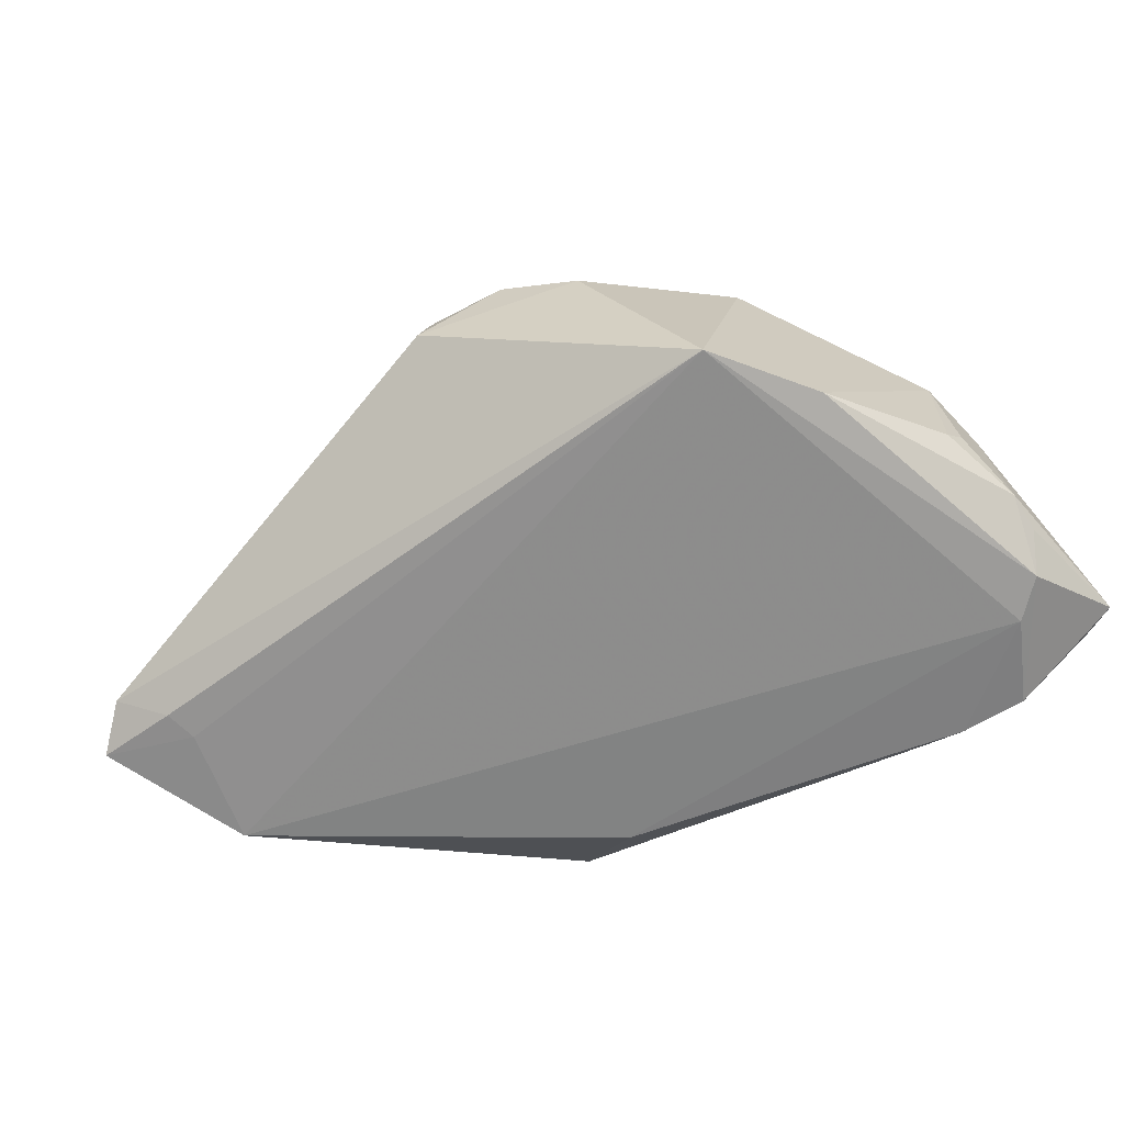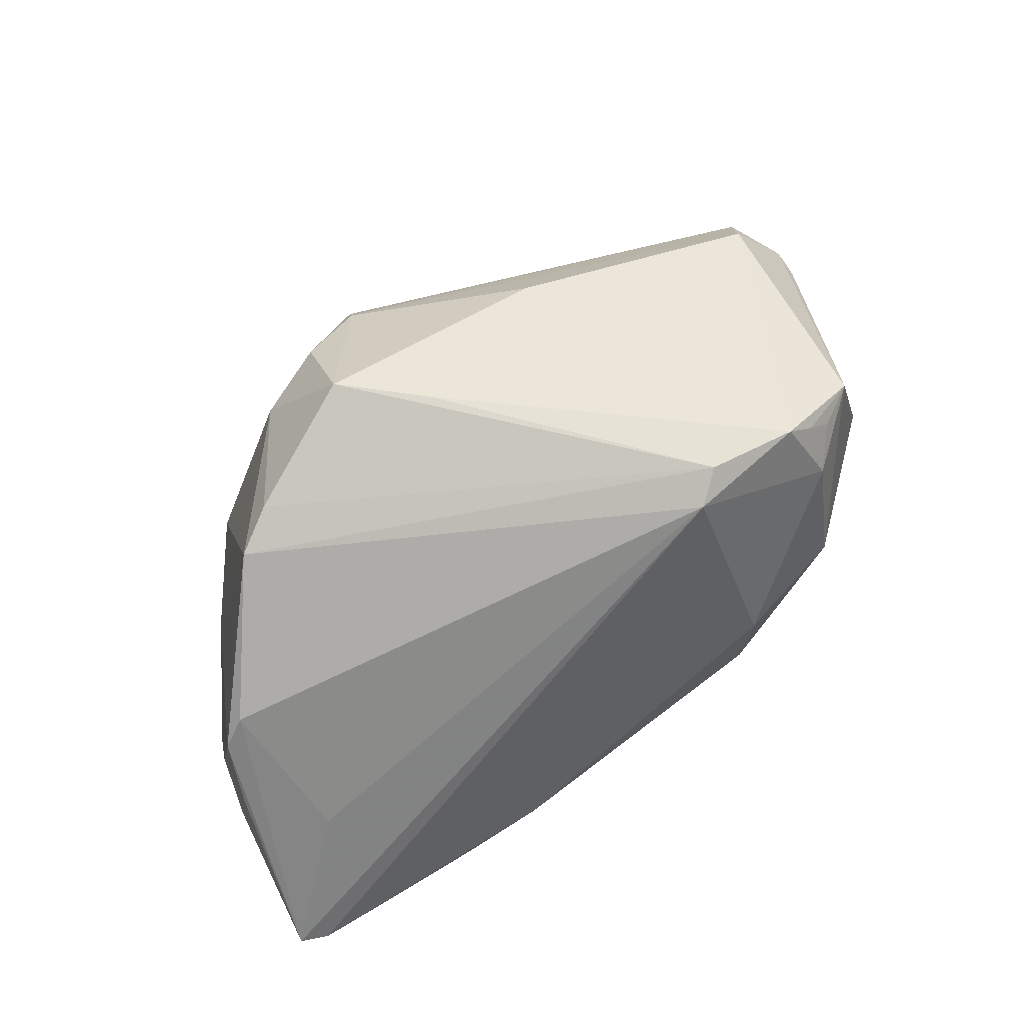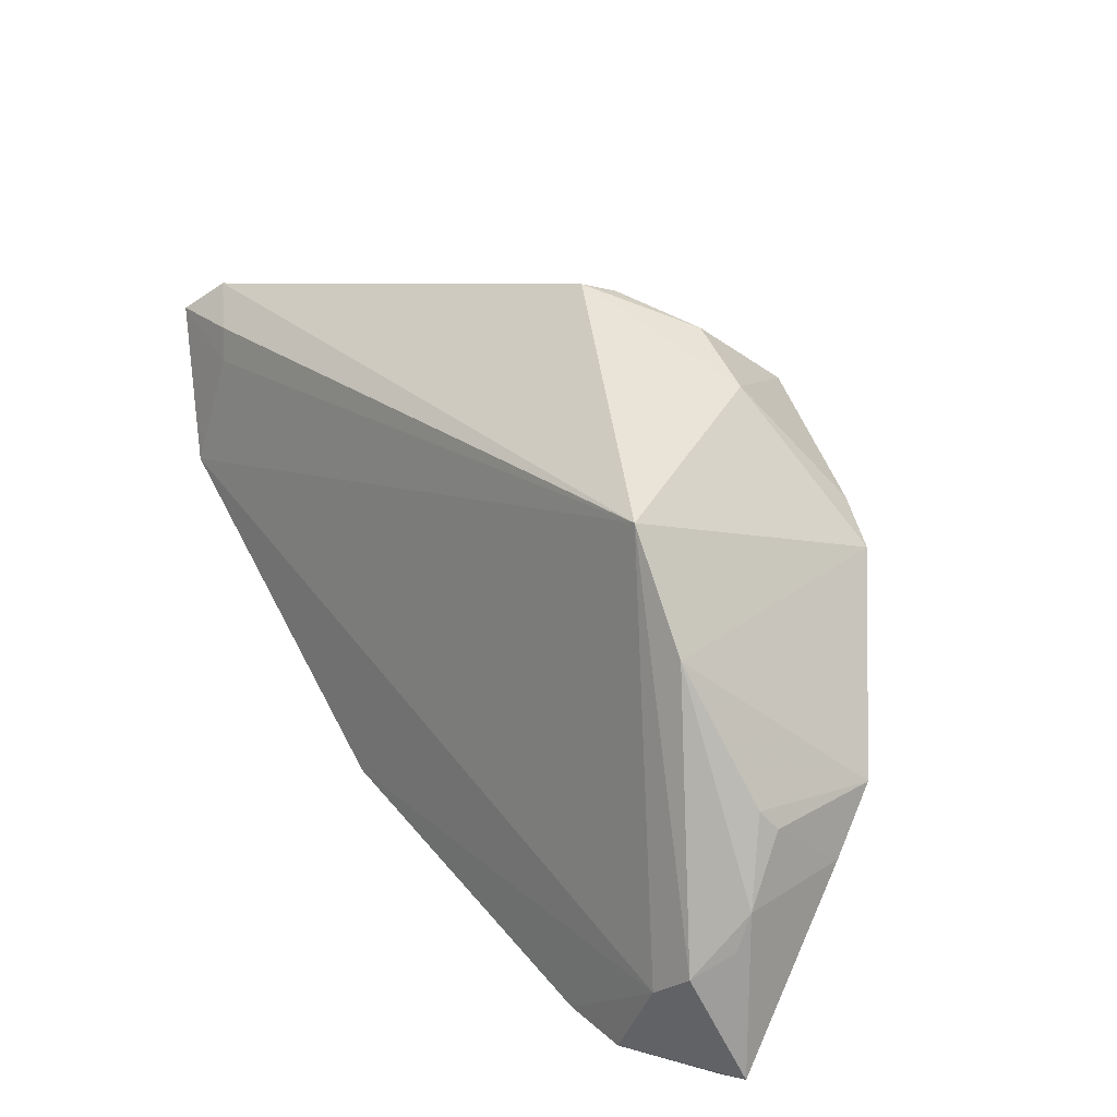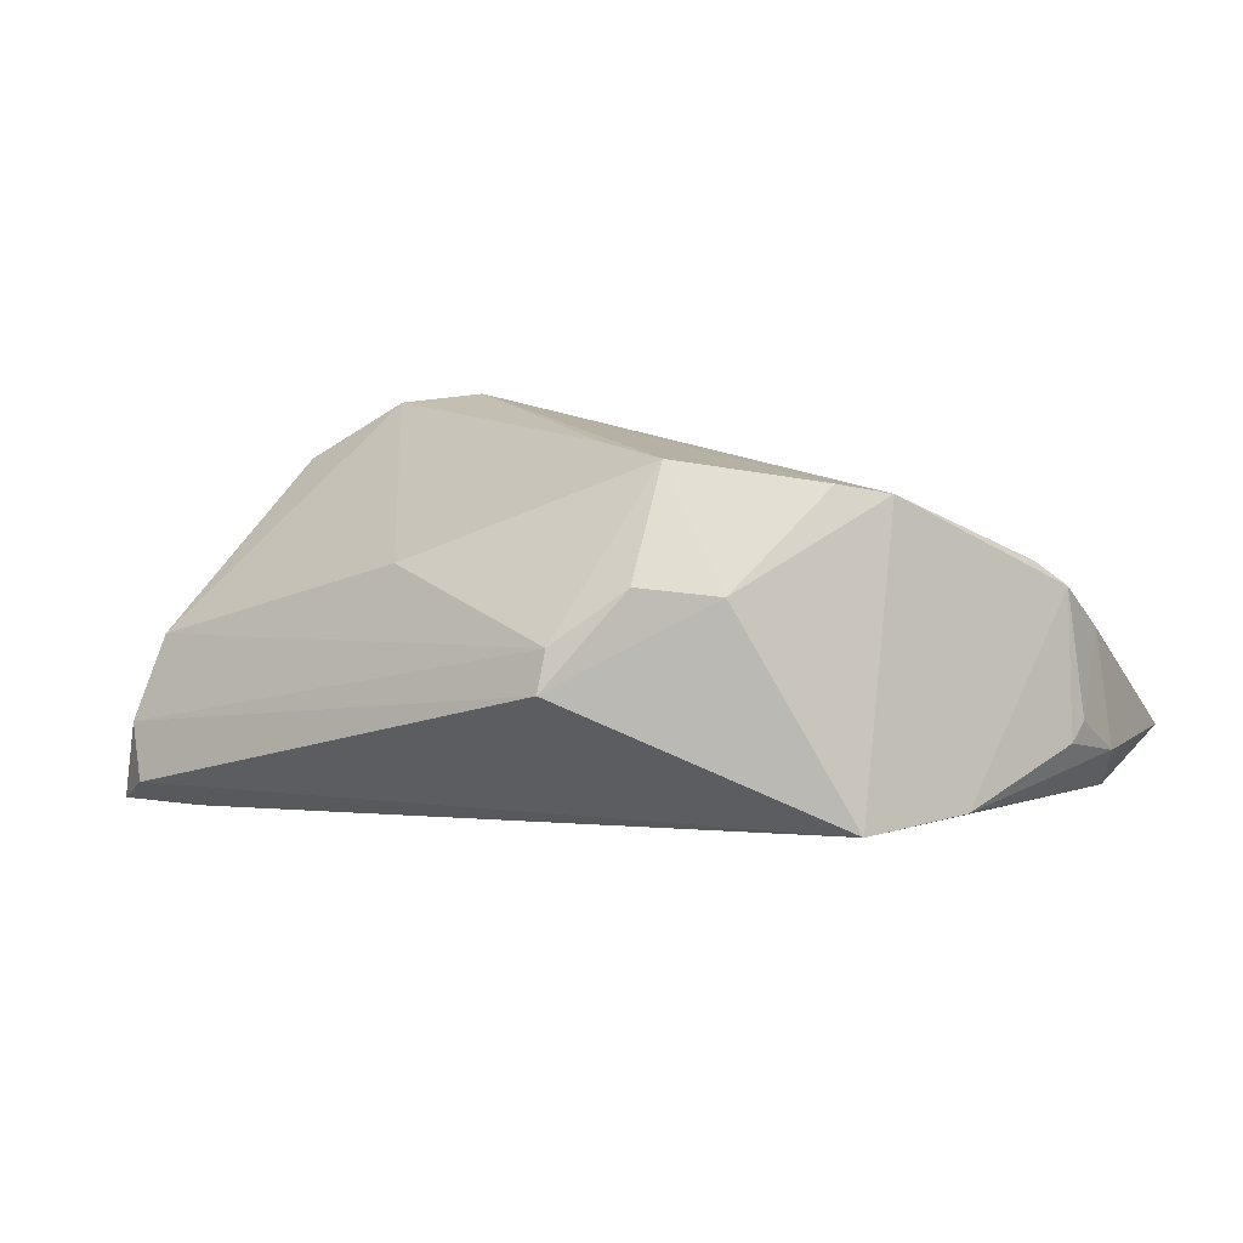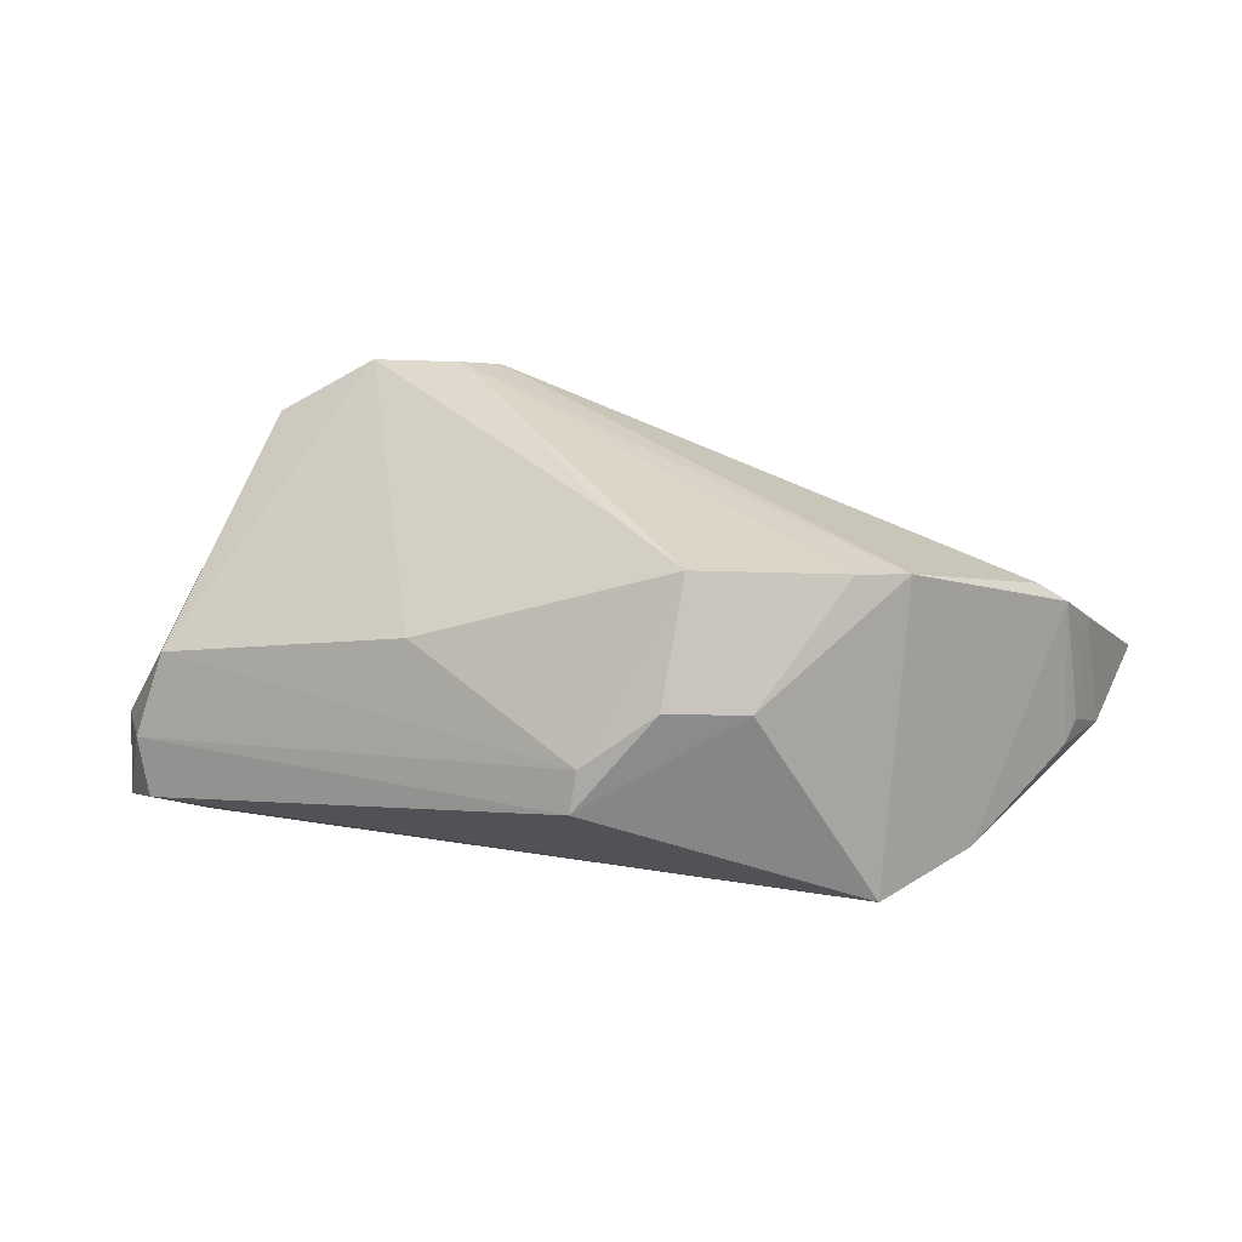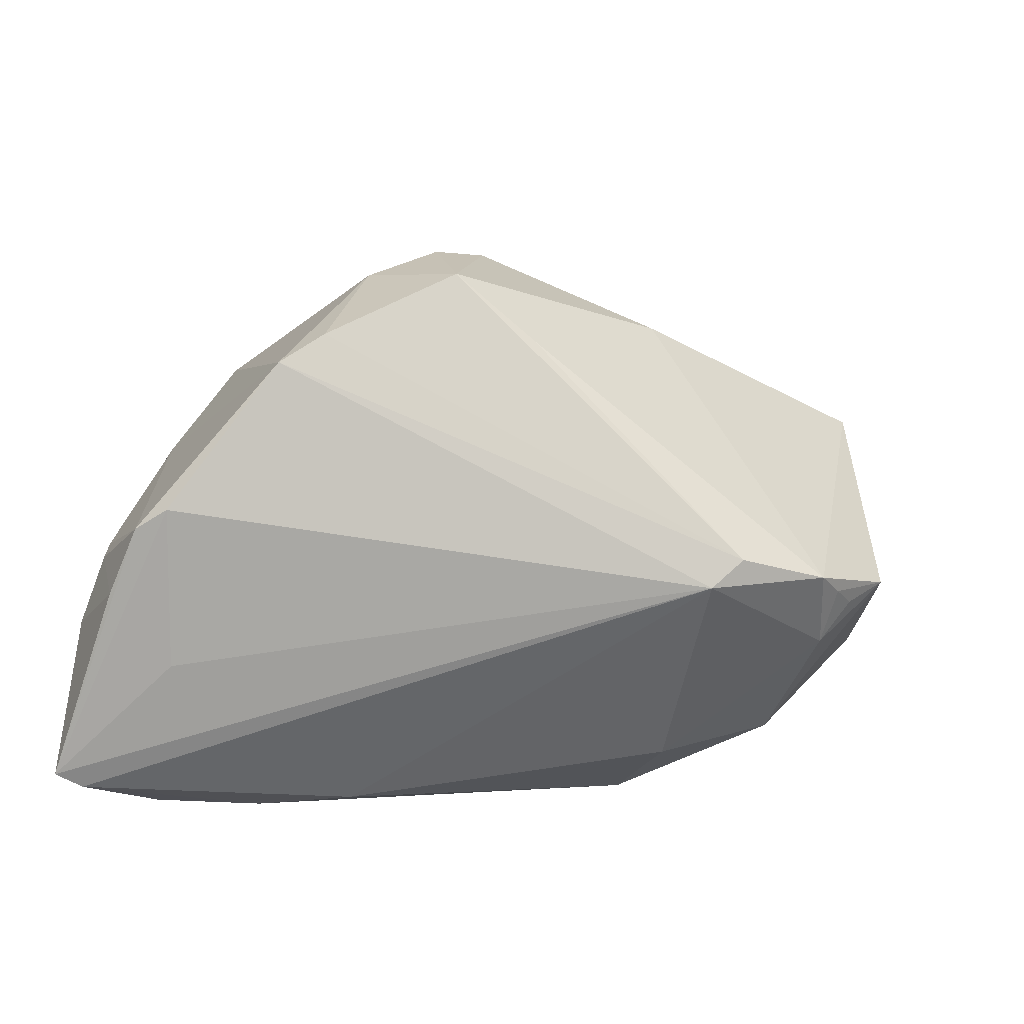
<metadata>
{"format":"obj","ext":"obj","renderer":"f3d","projection":"perspective","resolution":1024,"background":"white","views":[{"elev":-56.0,"azim":-144.5,"up":"+Z"},{"elev":79.2,"azim":-30.9,"up":"+Z"},{"elev":26.2,"azim":-125.5,"up":"+Y"},{"elev":11.4,"azim":-158.8,"up":"+Z"},{"elev":32.4,"azim":-163.9,"up":"+Z"},{"elev":-19.2,"azim":-15.5,"up":"+Y"}]}
</metadata>
<code>
v -0.04716 -0.007146 0.009031
v -0.043 -0.03731 -0.02249
v 0.05525 0.02116 -0.02145
v -0.0296 -0.03738 -0.02121
v -0.03528 0.01033 0.01841
v 0.01932 -0.03338 -0.01493
v 0.05071 -0.01261 -0.004868
v 0.02113 -0.0315 -0.001215
v 0.05025 0.01896 -0.001533
v 0.04483 0.02142 -0.02131
v -0.02982 0.01425 0.01975
v -0.05501 -0.02028 -0.01587
v 0.05712 0.01574 -0.01329
v 0.04198 -0.0208 -0.007233
v -0.01346 0.03216 0.01061
v 0.04751 0.002858 -0.02471
v 0.03812 -0.01398 0.01999
v 0.04391 0.01734 -0.02209
v 0.0463 -0.01083 0.01577
v -0.03483 -0.03677 -0.02303
v 0.05418 0.01557 -0.02023
v -0.0552 -0.01576 -0.01421
v 0.007948 -0.02586 -0.02471
v 0.05058 0.02524 -0.01809
v -0.01862 -0.03738 -0.01339
v 0.0348 -0.01337 0.02306
v -0.0444 0.01047 -0.01603
v -0.05062 -0.009009 0.00608
v -0.05712 -0.03607 -0.01559
v 0.03769 -0.01917 0.0145
v -0.04437 -0.02416 -0.002182
v -0.04842 -0.02696 -0.02192
v 0.05277 0.02272 -0.01156
v -0.03621 0.02321 -0.01608
v -0.0224 0.02806 0.009422
v -0.0524 -0.005588 -0.01127
v -0.05319 -0.008198 -0.009196
v 0.05668 0.01159 -0.01158
v -0.003503 0.01504 0.02311
v -0.05287 -0.02323 -0.02049
v -0.005474 0.03567 0.004301
v -0.05344 -0.03738 -0.01624
v 0.02328 -0.01251 0.02471
v 0.01952 -0.01608 0.02321
v -0.005138 0.03738 -0.0004008
v 0.03564 -0.02712 -0.0004796
v -0.05278 -0.01585 0.0001572
v -0.01365 0.02324 0.02276
v 0.0171 0.02487 0.009956
v 0.04101 -0.01431 0.01706
f 46 7 19
f 43 48 11
f 11 48 35
f 29 44 31
f 31 1 29
f 44 1 31
f 5 1 44
f 5 43 11
f 44 43 5
f 11 35 5
f 5 35 34
f 29 1 28
f 1 5 28
f 30 46 19
f 6 46 8
f 8 30 44
f 46 30 8
f 48 43 39
f 39 49 48
f 6 16 14
f 14 16 7
f 14 46 6
f 7 46 14
f 10 34 24
f 23 16 6
f 12 40 29
f 29 22 12
f 12 22 40
f 47 22 29
f 29 28 47
f 27 5 34
f 27 28 5
f 27 36 28
f 22 36 27
f 34 40 27
f 40 22 27
f 26 39 43
f 26 43 44
f 44 30 26
f 49 39 26
f 19 9 26
f 9 49 26
f 25 8 44
f 6 8 25
f 45 33 24
f 24 34 45
f 34 35 45
f 13 9 19
f 13 33 9
f 18 16 34
f 34 10 18
f 20 23 6
f 37 36 22
f 28 36 37
f 22 47 37
f 37 47 28
f 19 26 17
f 17 26 30
f 42 44 29
f 42 25 44
f 48 49 41
f 41 49 9
f 9 33 41
f 33 45 41
f 7 16 38
f 19 7 38
f 38 13 19
f 3 10 24
f 24 33 3
f 33 13 3
f 13 38 3
f 16 18 3
f 3 18 10
f 6 25 4
f 4 20 6
f 25 42 4
f 32 40 34
f 34 16 32
f 16 23 32
f 23 20 32
f 50 30 19
f 19 17 50
f 50 17 30
f 15 35 48
f 48 41 15
f 15 45 35
f 15 41 45
f 21 38 16
f 16 3 21
f 21 3 38
f 20 4 2
f 2 4 42
f 2 42 29
f 2 32 20
f 29 40 2
f 40 32 2

</code>
